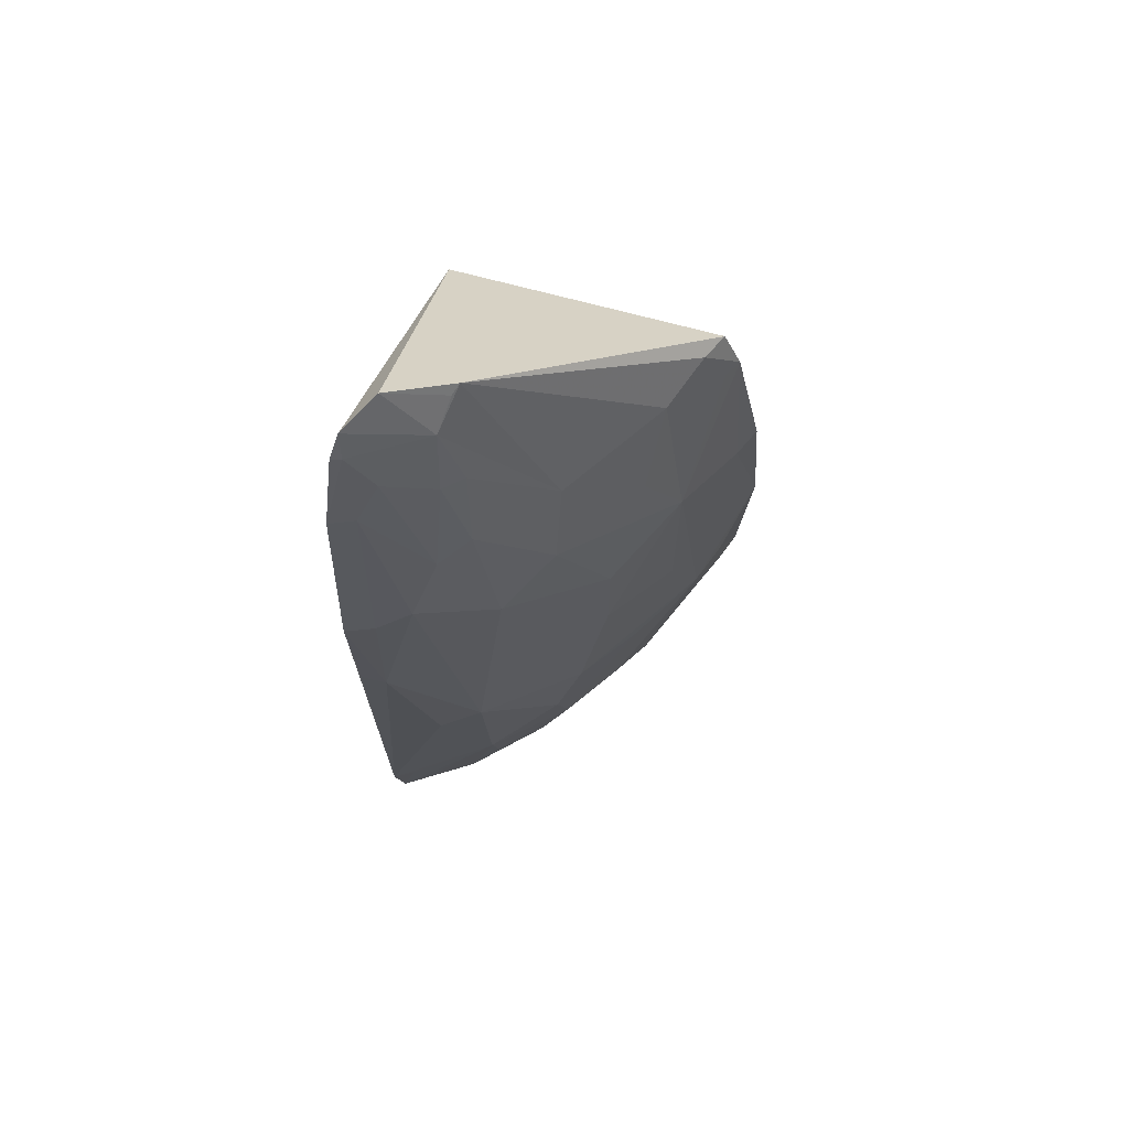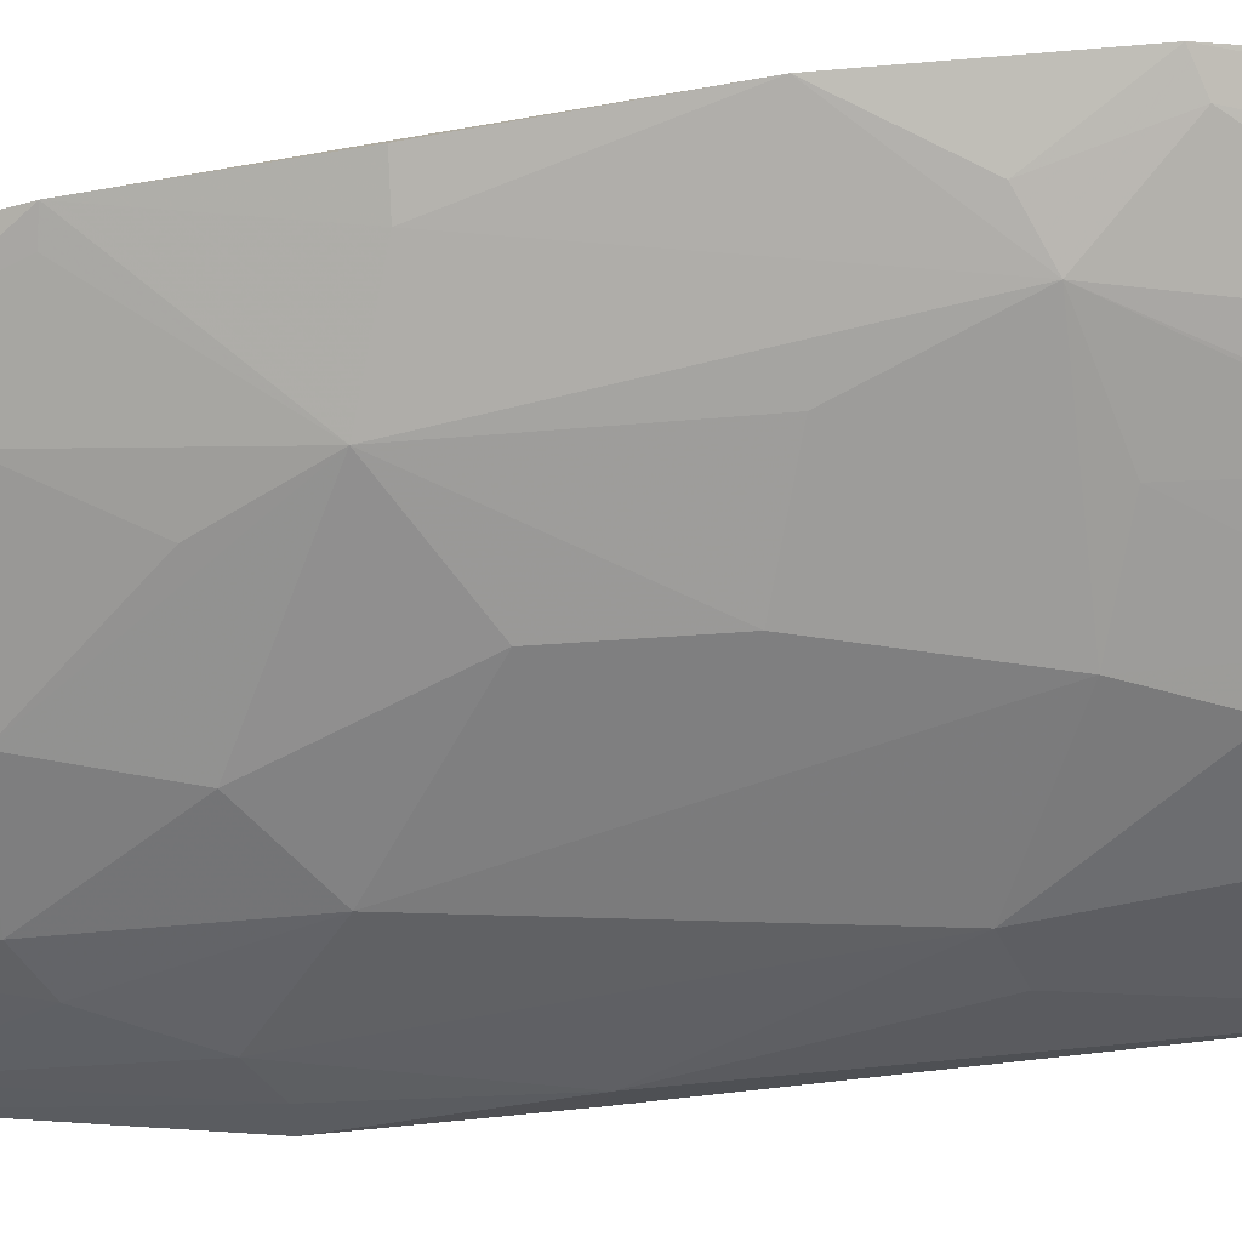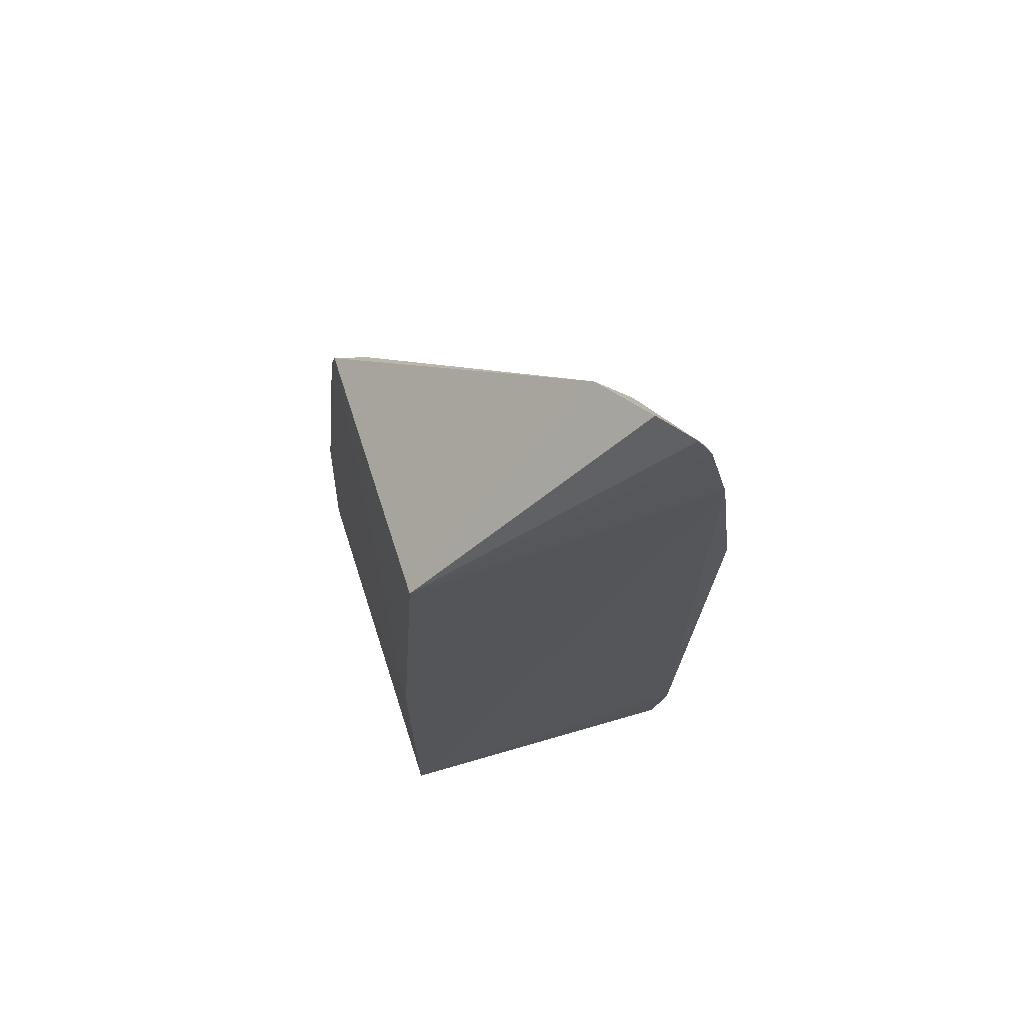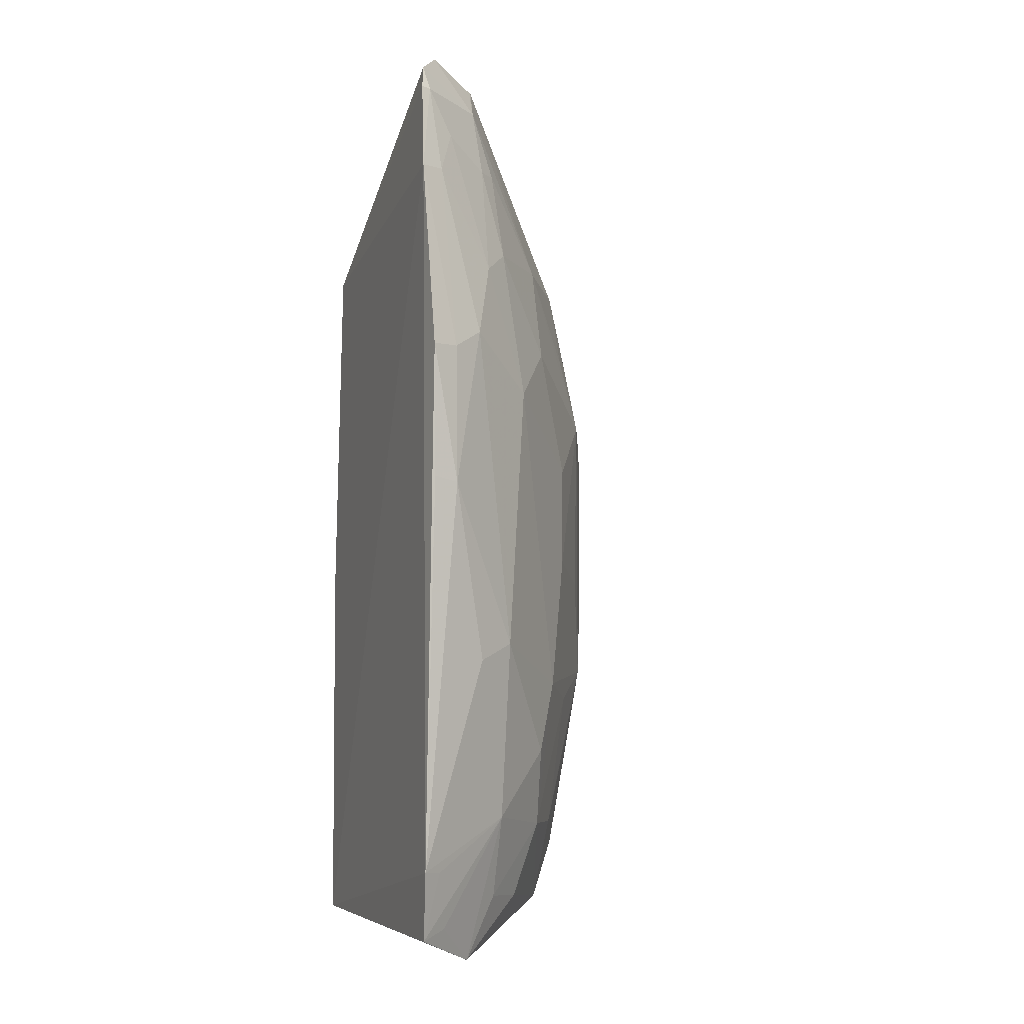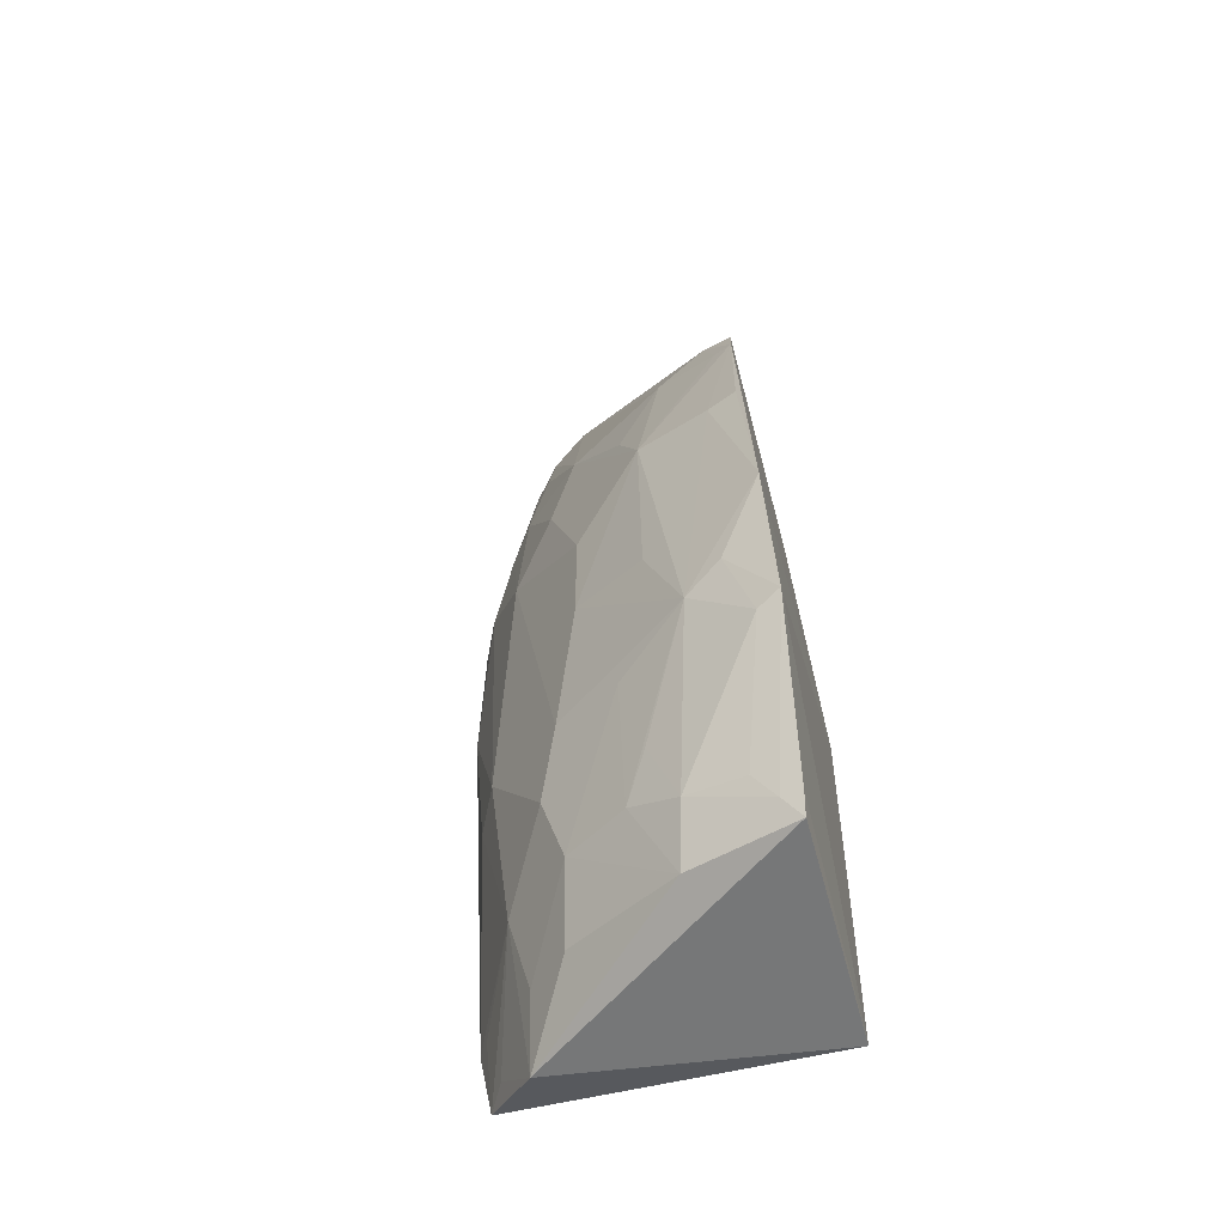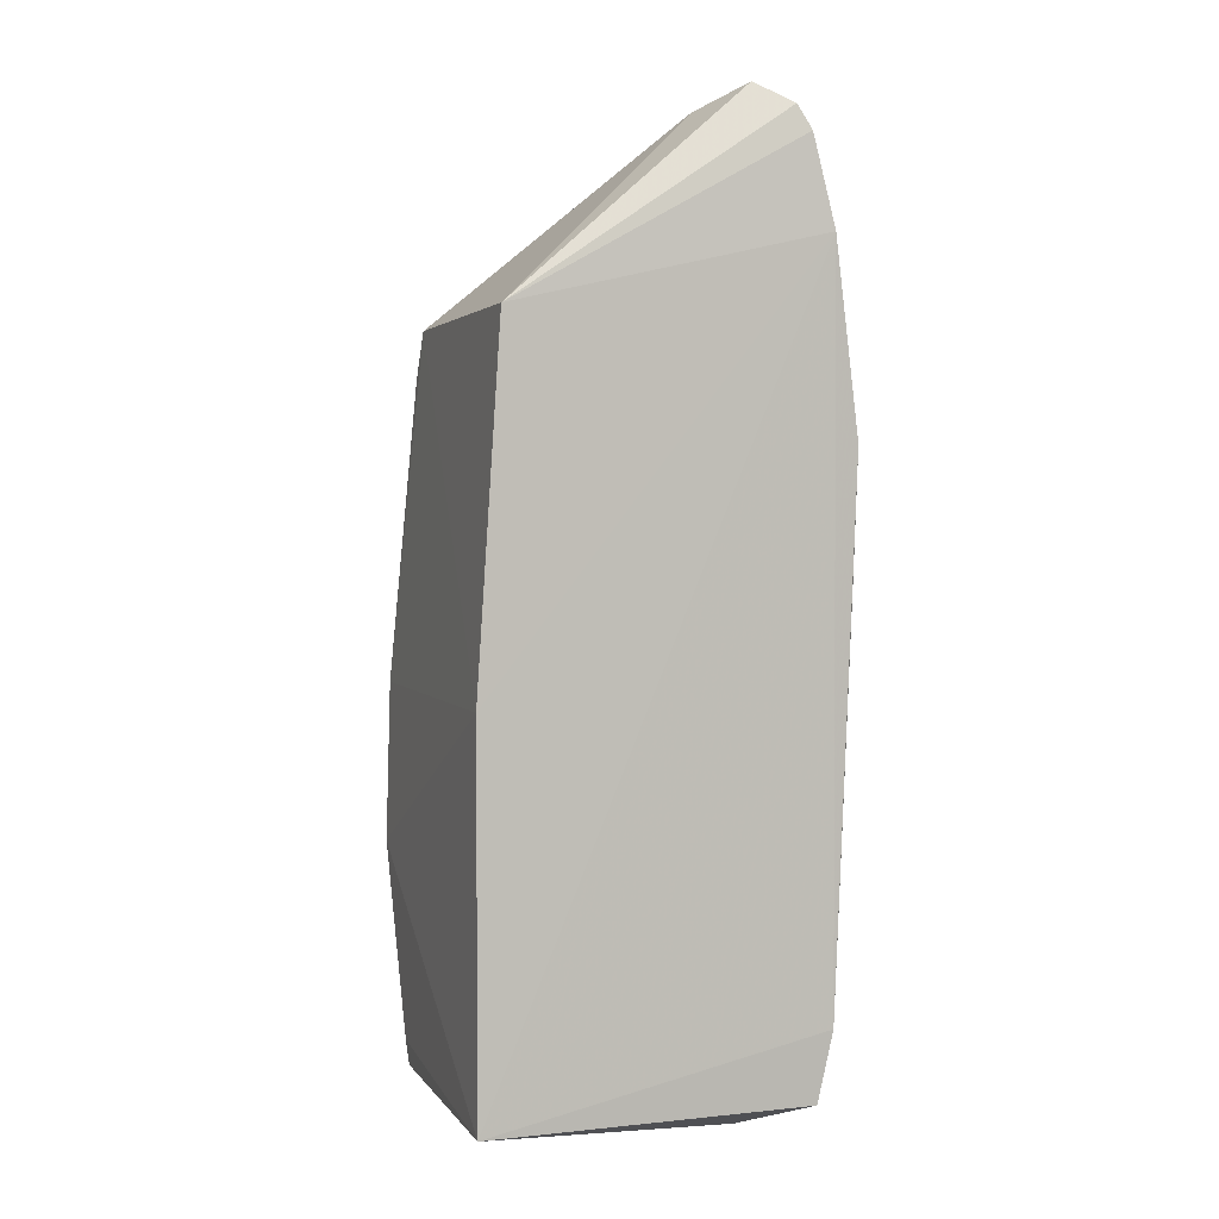
<metadata>
{"format":"obj","ext":"obj","renderer":"f3d","projection":"perspective","resolution":1024,"background":"white","views":[{"elev":67.2,"azim":-74.6,"up":"+Y"},{"elev":76.1,"azim":-93.8,"up":"+Z"},{"elev":68.7,"azim":162.9,"up":"+Y"},{"elev":-4.2,"azim":-113.1,"up":"+Y"},{"elev":-54.0,"azim":15.0,"up":"+Y"},{"elev":3.3,"azim":161.4,"up":"+Y"}]}
</metadata>
<code>
v -0.1798 -0.2467 0.1671
v -0.1811 -0.25 0.006826
v -0.1962 0.2197 0.006826
v -0.3513 0.3521 0.02245
v -0.3876 -0.2472 0.003119
v -0.1925 0.1856 0.1898
v -0.3525 -0.267 0.04718
v -0.3944 0.2651 -0.001585
v -0.1941 0.215 0.1785
v -0.1749 -0.1096 0.2062
v -0.1811 -0.007576 0.006826
v -0.3968 -0.2018 0.0006623
v -0.3728 0.3382 0.006017
v -0.3062 0.07187 0.1404
v -0.3275 0.3384 0.05879
v -0.1788 -0.2314 0.1718
v -0.1795 -0.007805 0.2135
v -0.3618 -0.1714 0.06895
v -0.3813 0.3225 0.002265
v -0.2479 0.2106 0.1564
v -0.3501 0.3166 0.05155
v -0.2306 -0.07493 0.1878
v -0.2585 0.1101 0.174
v -0.3892 -0.2031 0.0135
v -0.377 -0.2414 0.02125
v -0.3932 0.155 0.03963
v -0.214 0.22 0.1706
v -0.3338 0.3341 0.05572
v -0.3792 0.3218 0.008578
v -0.3179 0.2137 0.1113
v -0.2068 -0.06203 0.1993
v -0.3323 -0.1287 0.1114
v -0.2431 -0.2021 0.1579
v -0.1894 0.09493 0.2078
v -0.2089 0.09542 0.1991
v -0.3063 0.005875 0.1402
v -0.2044 0.1871 0.1836
v -0.4106 0.1426 0.000736
v -0.3897 -0.06462 0.04334
v -0.3611 0.273 0.05417
v -0.388 0.2651 0.01389
v -0.2759 0.1568 0.1526
v -0.3327 0.1523 0.1118
v -0.1897 -0.1156 0.1997
v -0.3208 -0.2297 0.09543
v -0.1916 -0.2298 0.1686
v -0.2759 -0.1838 0.1422
v -0.257 -0.007963 0.1731
v -0.3206 -0.08205 0.1259
v -0.4039 0.1429 0.01872
v -0.3763 -0.05377 0.06901
v -0.4064 0.05206 0.01857
v -0.3505 0.2728 0.06591
v -0.3763 0.2916 0.02495
v -0.3617 0.2154 0.07008
v -0.3163 -0.181 0.1153
v -0.3474 -0.2258 0.06869
v -0.2484 -0.2414 0.1422
v -0.2054 -0.2098 0.1694
v -0.2617 -0.1549 0.1557
v -0.363 0.1195 0.08485
v -0.4081 0.05563 0.002359
v -0.377 0.2022 0.0527
v -0.2767 -0.09398 0.1546
f 7 5 2
f 7 2 1
f 11 8 3
f 11 2 8
f 11 10 2
f 11 3 9
f 12 8 2
f 12 2 5
f 13 4 3
f 15 9 3
f 15 3 4
f 16 1 2
f 16 2 10
f 17 9 6
f 17 11 9
f 17 10 11
f 19 13 3
f 19 3 8
f 21 4 13
f 24 18 12
f 24 12 5
f 24 5 18
f 25 18 5
f 25 5 7
f 25 7 18
f 27 6 9
f 27 9 15
f 27 15 20
f 28 21 15
f 28 15 4
f 28 4 21
f 29 21 13
f 29 13 19
f 29 19 8
f 30 20 15
f 30 15 21
f 31 10 17
f 31 17 22
f 34 17 6
f 35 23 22
f 35 22 17
f 35 17 34
f 35 34 6
f 35 6 23
f 36 23 14
f 37 23 6
f 37 20 23
f 37 27 20
f 37 6 27
f 38 8 12
f 39 12 18
f 40 21 29
f 41 29 8
f 42 30 23
f 42 23 20
f 42 20 30
f 43 14 23
f 43 23 30
f 44 31 22
f 44 10 31
f 44 22 33
f 46 1 16
f 46 16 10
f 46 10 44
f 48 36 22
f 48 22 23
f 48 23 36
f 49 22 36
f 50 8 38
f 50 41 8
f 50 26 41
f 51 39 18
f 51 18 32
f 51 32 49
f 52 12 39
f 52 50 38
f 52 26 50
f 52 51 26
f 52 39 51
f 53 30 21
f 53 21 40
f 54 40 29
f 54 29 41
f 55 53 40
f 55 43 30
f 55 30 53
f 56 32 18
f 56 49 32
f 57 18 7
f 57 7 45
f 57 56 18
f 57 45 56
f 58 45 7
f 58 7 1
f 58 33 47
f 58 56 45
f 58 47 56
f 58 46 33
f 58 1 46
f 59 46 44
f 59 44 33
f 59 33 46
f 60 47 33
f 60 33 22
f 60 22 47
f 61 49 36
f 61 36 14
f 61 51 49
f 61 14 43
f 61 26 51
f 61 43 55
f 62 52 38
f 62 38 12
f 62 12 52
f 63 54 41
f 63 41 26
f 63 40 54
f 63 55 40
f 63 61 55
f 63 26 61
f 64 56 47
f 64 47 22
f 64 22 49
f 64 49 56

</code>
